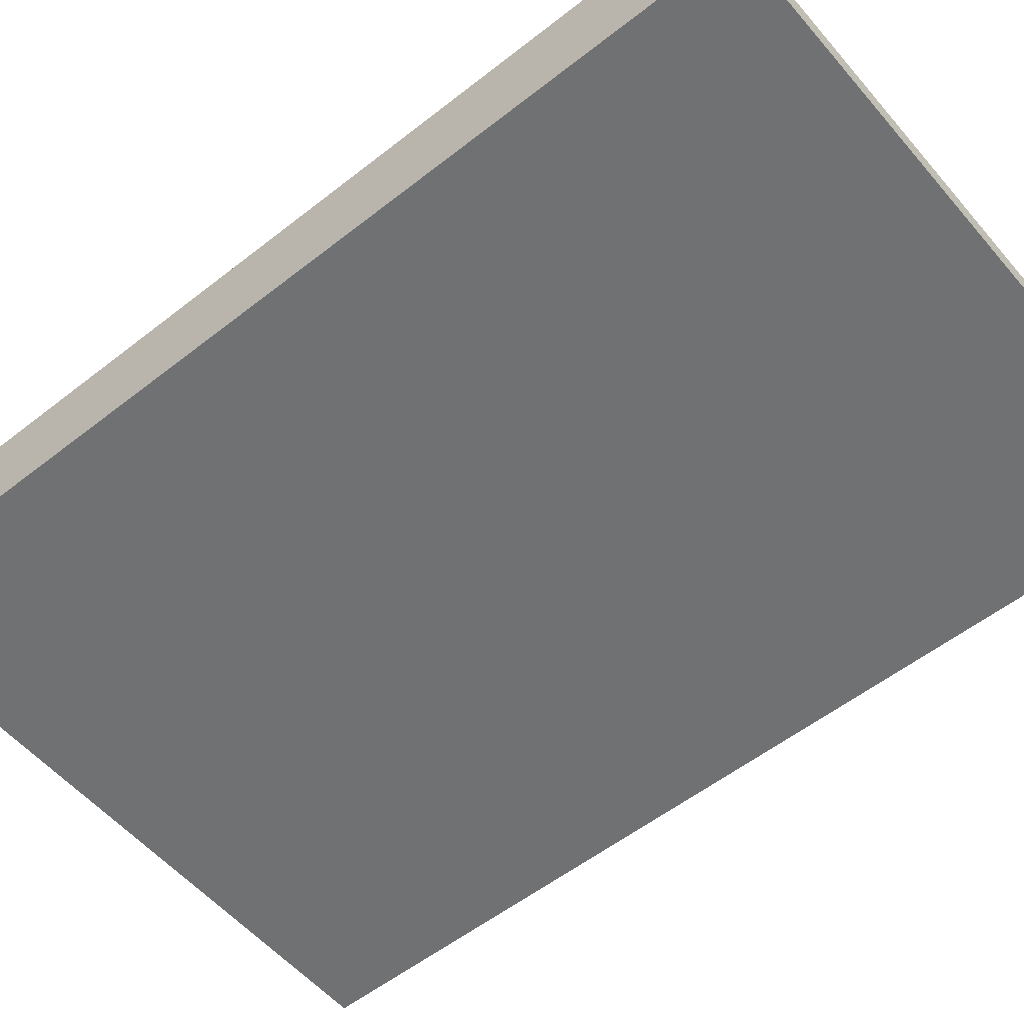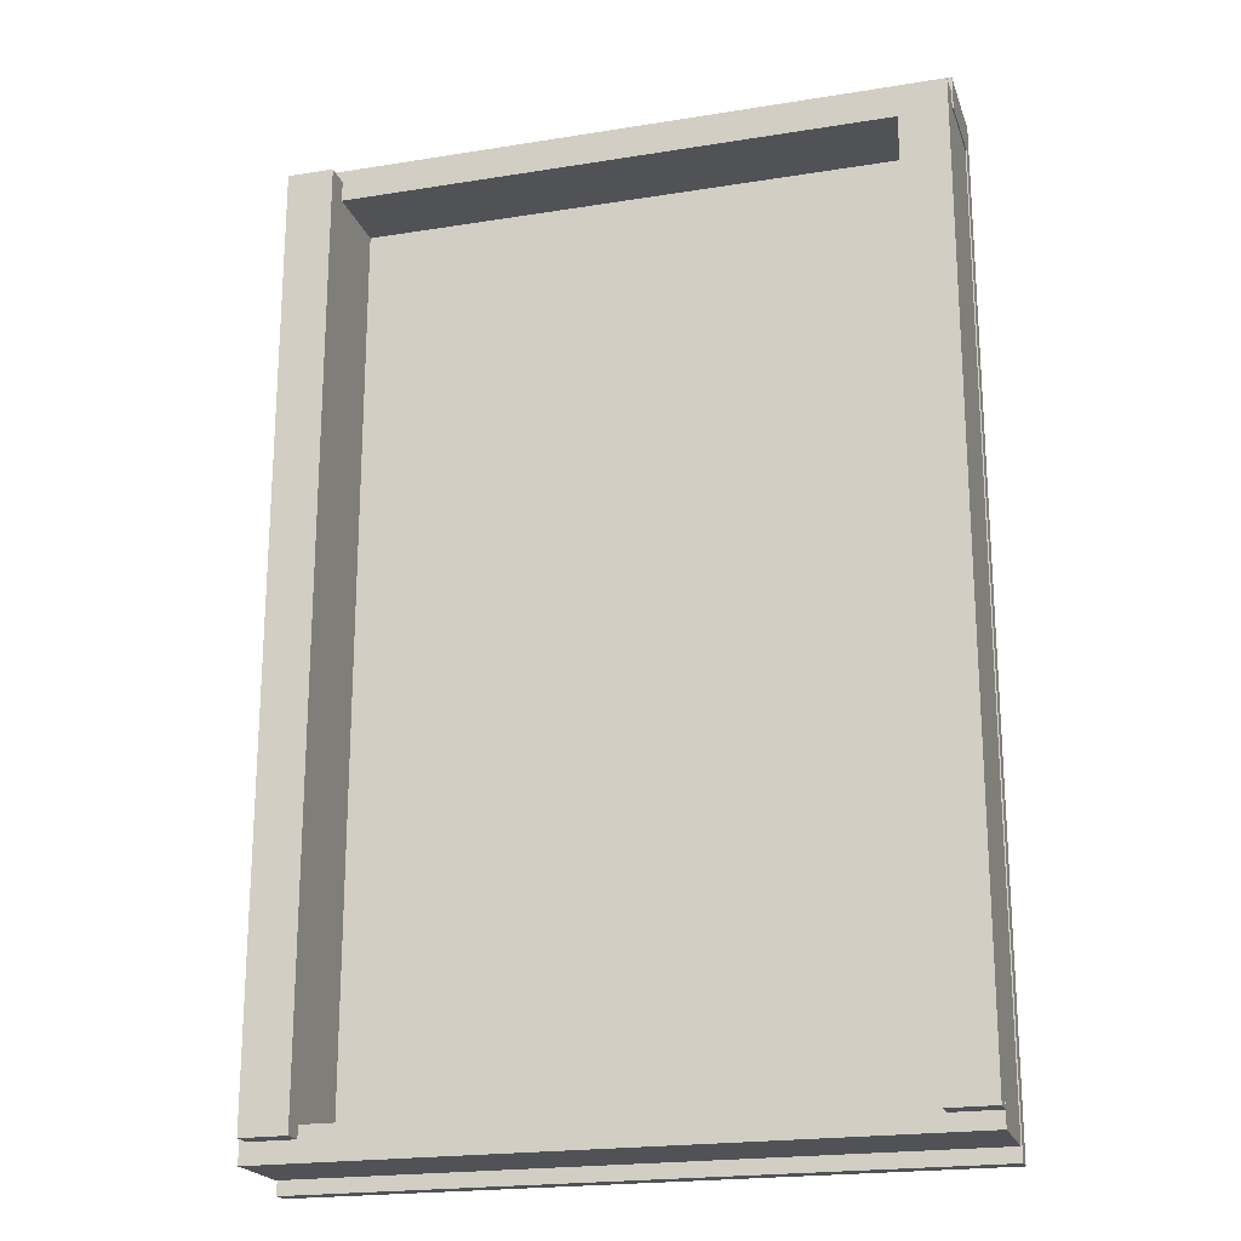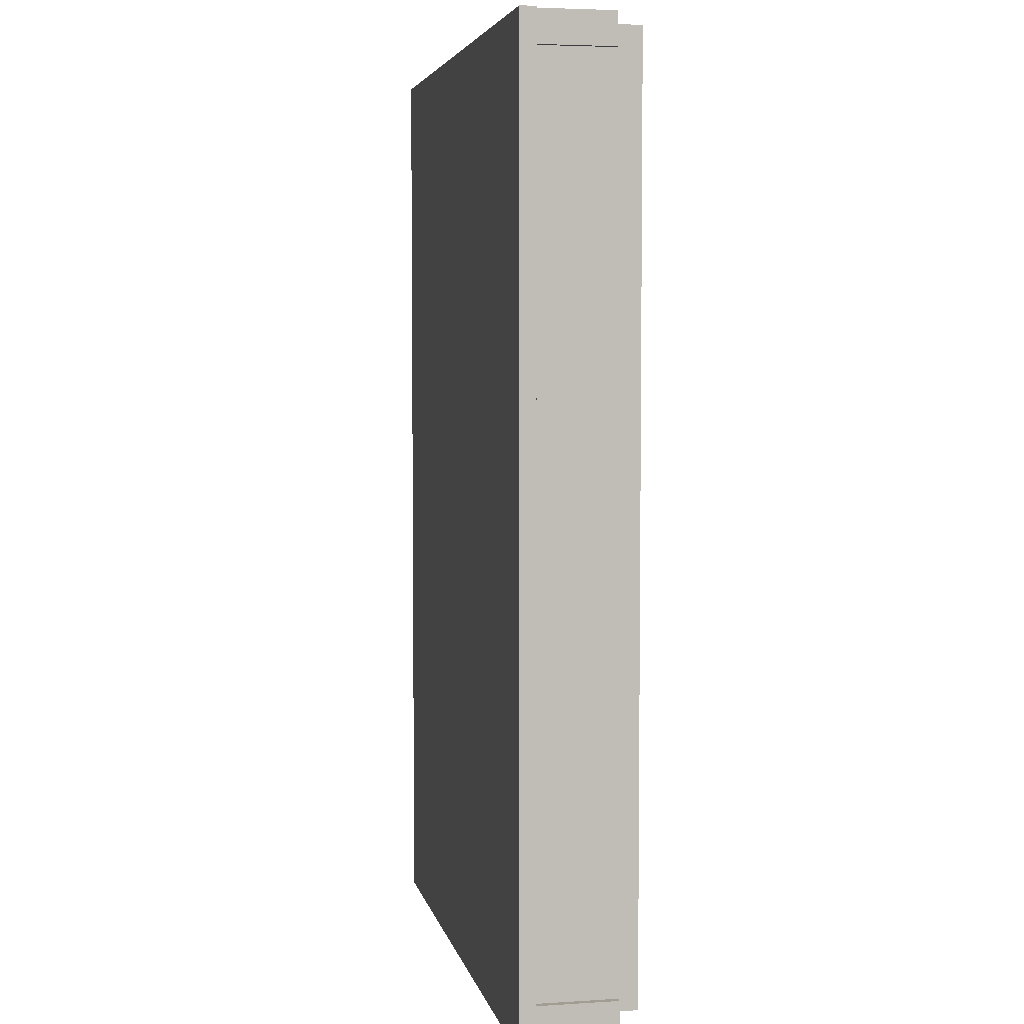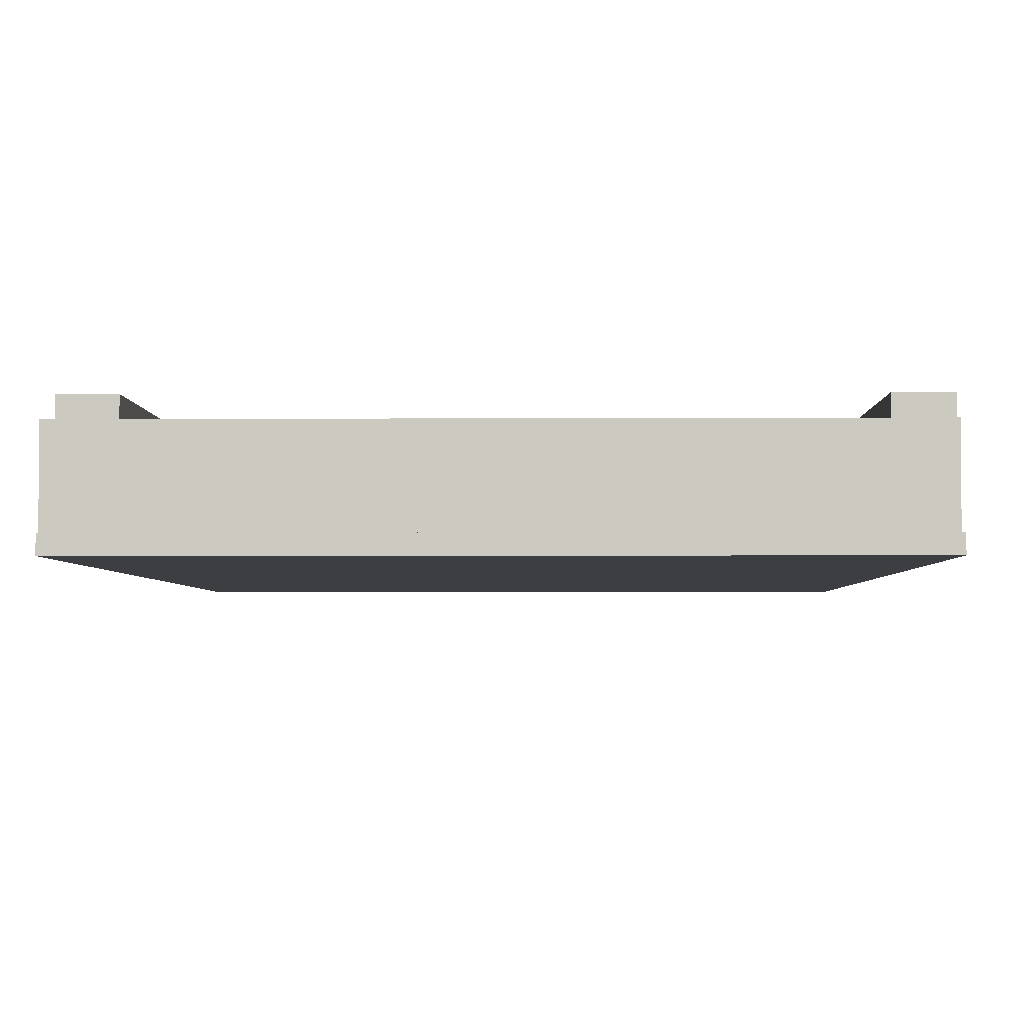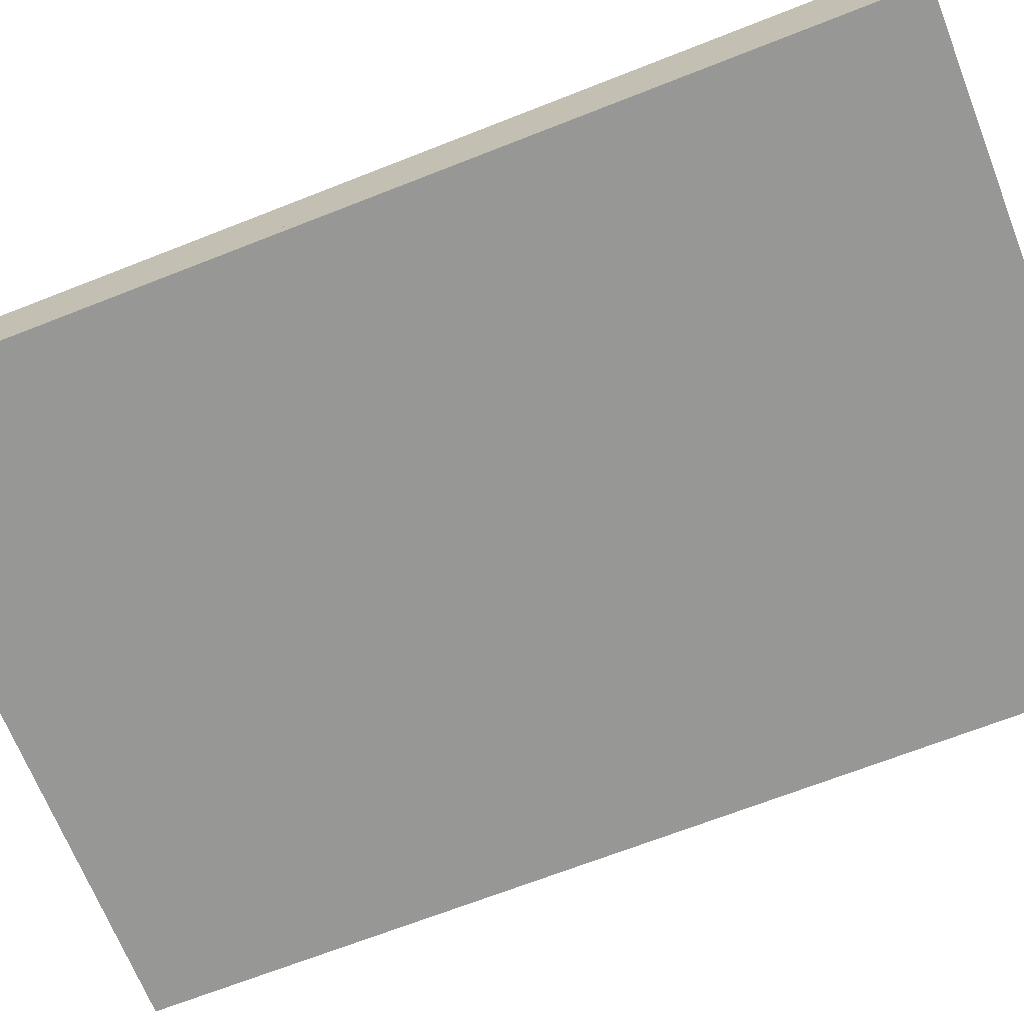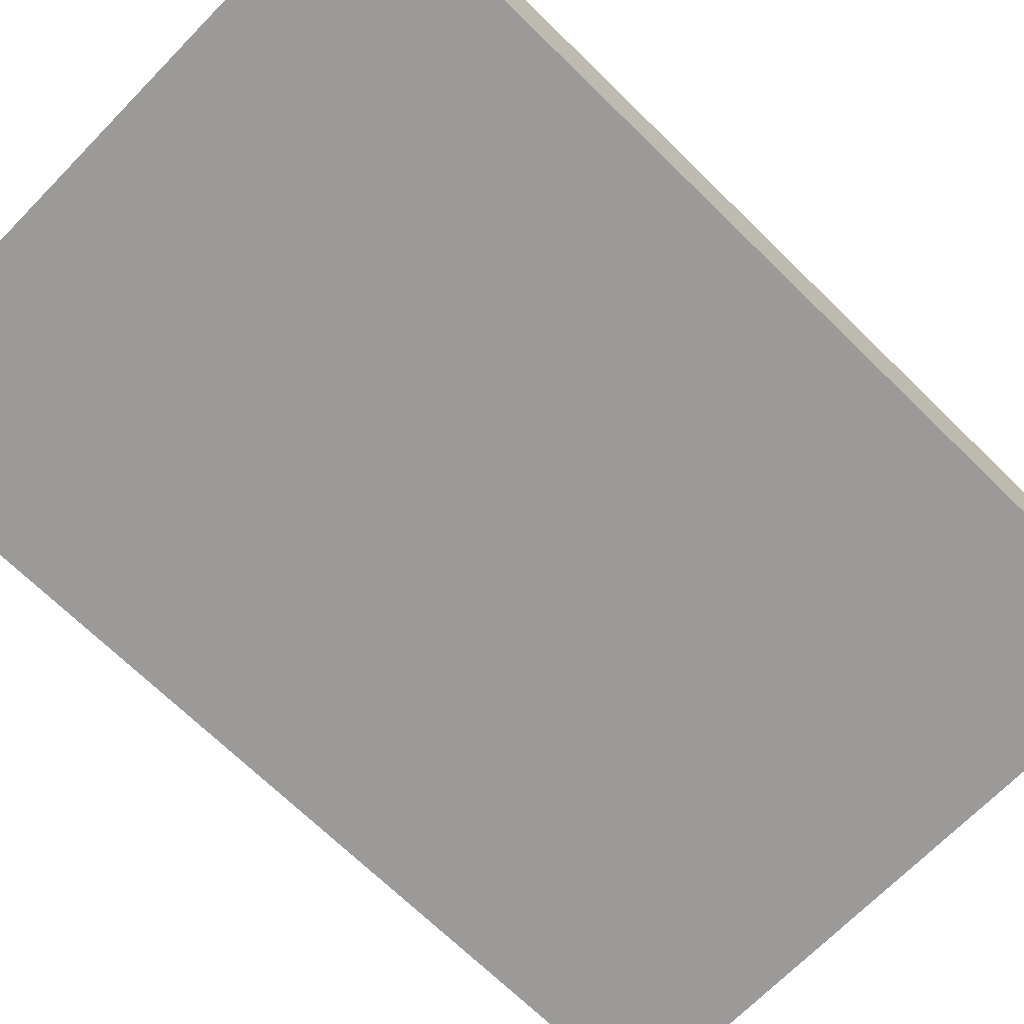
<metadata>
{"format":"obj","ext":"obj","renderer":"f3d","projection":"perspective","resolution":1024,"background":"white","views":[{"elev":-55.1,"azim":129.7,"up":"+Y"},{"elev":-21.0,"azim":-163.9,"up":"+Z"},{"elev":4.6,"azim":78.6,"up":"+Z"},{"elev":-3.3,"azim":-178.9,"up":"+Y"},{"elev":-68.1,"azim":111.5,"up":"+Y"},{"elev":-69.5,"azim":-134.4,"up":"+Y"}]}
</metadata>
<code>
o Cube.001
v 3.356 -0.08432 -5.584
v 3.927 -0.08432 -5.584
v 3.356 1.343 -5.584
v 3.927 -0.08432 5.837
v 3.356 -0.08432 5.837
v 3.927 1.343 5.837
v -3.986 -0.08432 -5.639
v -3.415 -0.08432 -5.639
v -3.986 1.343 -5.639
v -3.415 -0.08432 5.782
v -3.986 -0.08432 5.782
v -3.415 1.343 5.782
v -3.987 0.1003 -5.431
v -3.987 0.1003 -5.831
v 4.013 0.1003 -5.431
v -4 0.03632 5.98
v -4 0.03632 5.58
v 4 0.03632 5.98
v 3.927 1.343 -5.584
v 3.356 1.343 5.837
v -3.415 1.343 -5.639
v -3.986 1.343 5.782
v 4.013 0.1003 -5.831
v 4 0.03632 5.58
v 4 0.1 -6
v -4 0.1 -6
v 4 0.1 6
v -4 0.1 6
v 4.013 1.1 -5.431
v -3.987 1.1 -5.431
v -4 1.036 5.58
v 4 1.036 5.58
v 4.013 1.1 -5.831
v 4 1.036 5.98
v -4 1.036 5.98
v -3.987 1.1 -5.831
v 4 -0.1 -6
v 4 -0.1 6
v -4 -0.1 6
v -4 -0.1 -6
f 2 4 19
f 11 7 22
f 30 36 13
f 36 33 14
f 33 29 23
f 35 31 16
f 32 34 24
f 34 35 18
f 37 25 27
f 38 27 39
f 39 28 40
f 25 37 26
f 4 6 19
f 7 9 22
f 36 14 13
f 33 23 14
f 29 15 23
f 31 17 16
f 34 18 24
f 35 16 18
f 38 37 27
f 27 28 39
f 28 26 40
f 37 40 26
f 3 19 20
f 9 21 22
f 29 33 30
f 34 32 35
f 19 6 20
f 21 12 22
f 33 36 30
f 32 31 35
f 25 26 27
f 26 28 27
f 37 38 40
f 38 39 40
f 1 2 3
f 4 5 6
f 5 4 1
f 7 8 9
f 10 11 12
f 11 10 7
f 13 14 15
f 16 17 18
f 2 19 3
f 5 20 6
f 4 2 1
f 8 21 9
f 11 22 12
f 10 8 7
f 14 23 15
f 17 24 18
f 5 1 20
f 8 10 21
f 29 30 15
f 31 32 17
f 1 3 20
f 10 12 21
f 30 13 15
f 32 24 17

</code>
